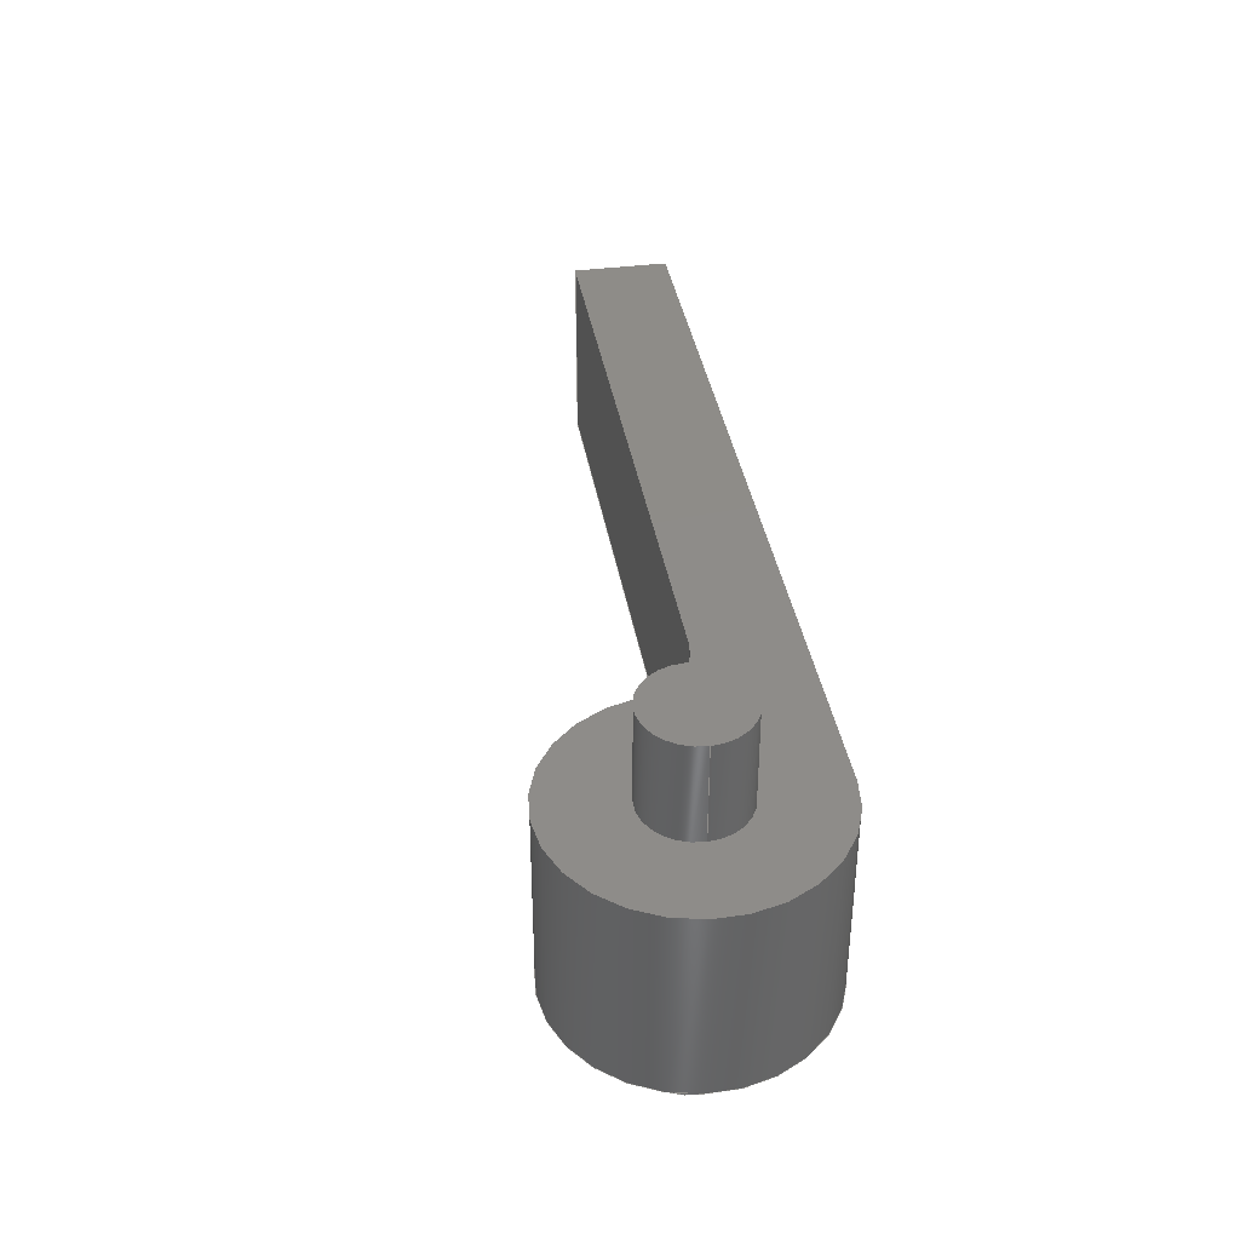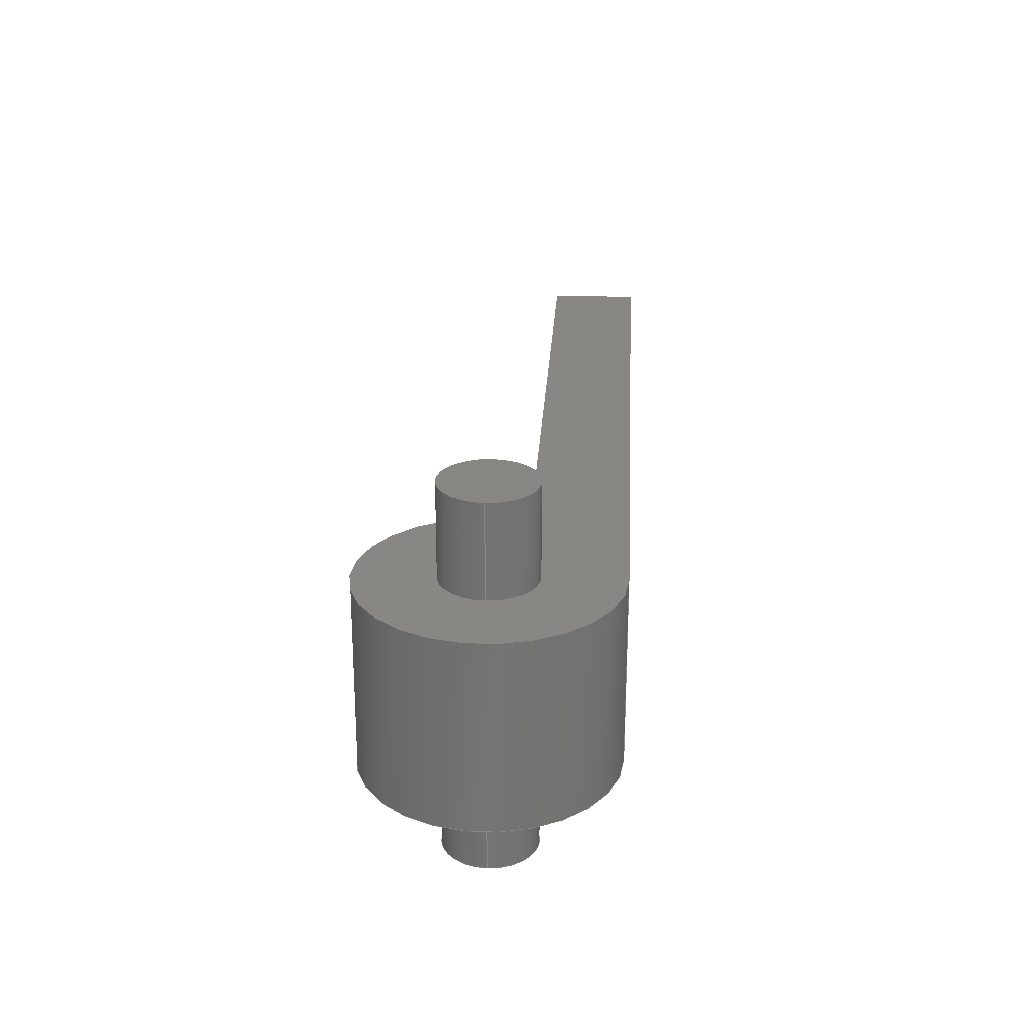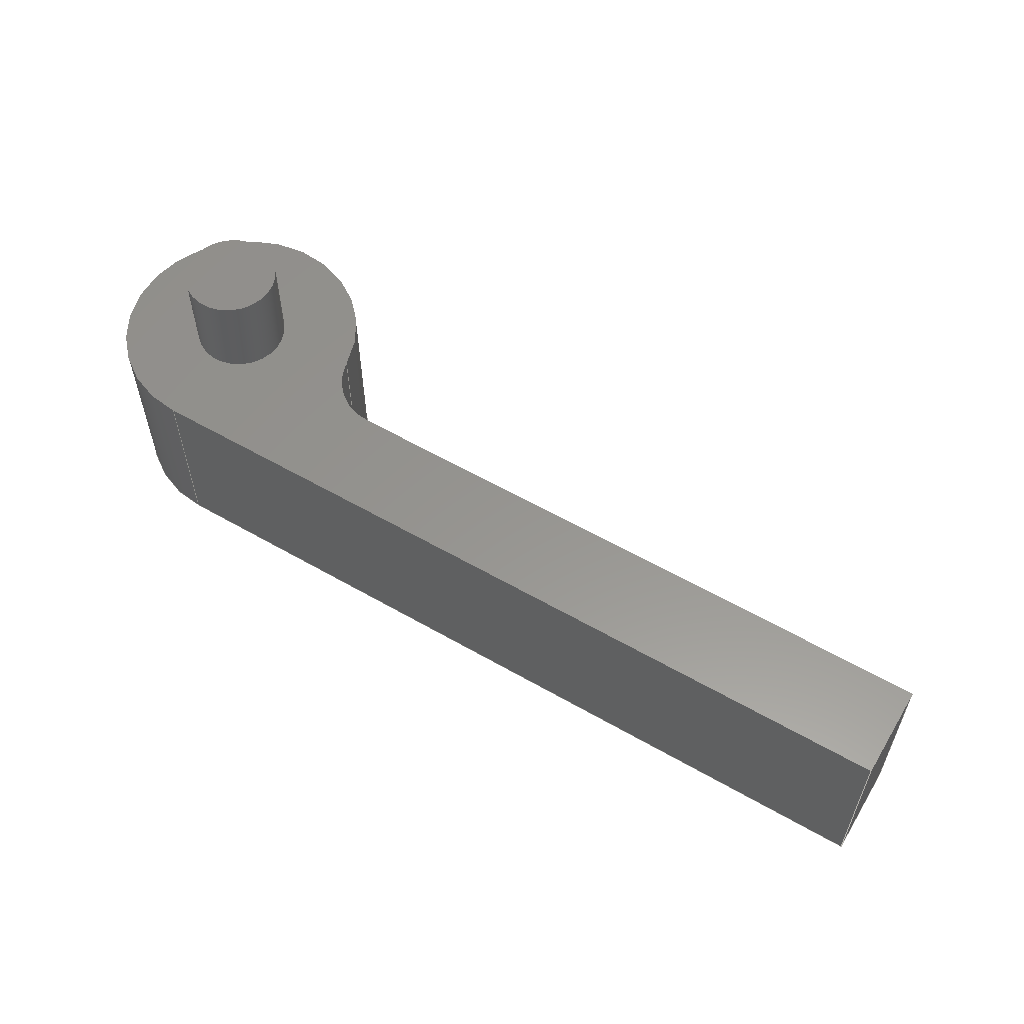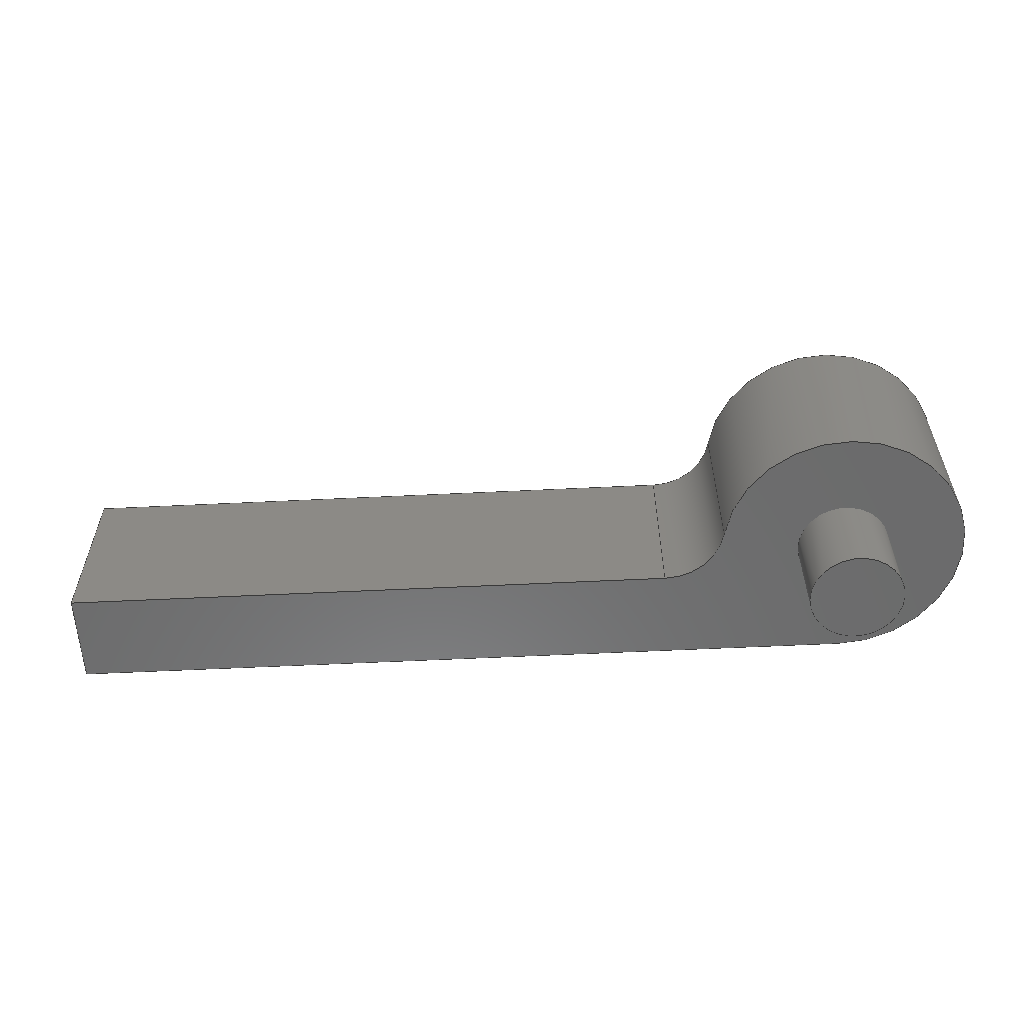
<metadata>
{"format":"step","ext":"step","renderer":"f3d","projection":"perspective","resolution":1024,"background":"white","views":[{"elev":37.9,"azim":-99.4,"up":"+Z"},{"elev":24.6,"azim":-86.6,"up":"+Z"},{"elev":57.8,"azim":30.8,"up":"+Z"},{"elev":-57.8,"azim":-177.1,"up":"+Z"}]}
</metadata>
<code>
ISO-10303-21;
DATA;
#1=MECHANICAL_DESIGN_GEOMETRIC_PRESENTATION_REPRESENTATION('',(#4),#301);
#2=SHAPE_REPRESENTATION_RELATIONSHIP('SRR','None',#308,#3);
#3=ADVANCED_BREP_SHAPE_REPRESENTATION('',(#5),#300);
#4=STYLED_ITEM('',(#317),#5);
#5=MANIFOLD_SOLID_BREP('Body1',#165);
#6=FACE_BOUND('',#36,.T.);
#7=FACE_BOUND('',#38,.T.);
#8=PLANE('',#185);
#9=PLANE('',#186);
#10=PLANE('',#193);
#11=PLANE('',#194);
#12=PLANE('',#195);
#13=PLANE('',#196);
#14=PLANE('',#197);
#15=FACE_OUTER_BOUND('',#26,.T.);
#16=FACE_OUTER_BOUND('',#27,.T.);
#17=FACE_OUTER_BOUND('',#28,.T.);
#18=FACE_OUTER_BOUND('',#29,.T.);
#19=FACE_OUTER_BOUND('',#30,.T.);
#20=FACE_OUTER_BOUND('',#31,.T.);
#21=FACE_OUTER_BOUND('',#32,.T.);
#22=FACE_OUTER_BOUND('',#33,.T.);
#23=FACE_OUTER_BOUND('',#34,.T.);
#24=FACE_OUTER_BOUND('',#35,.T.);
#25=FACE_OUTER_BOUND('',#37,.T.);
#26=EDGE_LOOP('',(#108,#109,#110,#111));
#27=EDGE_LOOP('',(#112,#113,#114,#115));
#28=EDGE_LOOP('',(#116));
#29=EDGE_LOOP('',(#117));
#30=EDGE_LOOP('',(#118,#119,#120,#121));
#31=EDGE_LOOP('',(#122,#123,#124,#125));
#32=EDGE_LOOP('',(#126,#127,#128,#129));
#33=EDGE_LOOP('',(#130,#131,#132,#133));
#34=EDGE_LOOP('',(#134,#135,#136,#137));
#35=EDGE_LOOP('',(#138,#139,#140,#141,#142));
#36=EDGE_LOOP('',(#143));
#37=EDGE_LOOP('',(#144,#145,#146,#147,#148));
#38=EDGE_LOOP('',(#149));
#39=LINE('',#256,#52);
#40=LINE('',#262,#53);
#41=LINE('',#271,#54);
#42=LINE('',#274,#55);
#43=LINE('',#280,#56);
#44=LINE('',#283,#57);
#45=LINE('',#285,#58);
#46=LINE('',#286,#59);
#47=LINE('',#289,#60);
#48=LINE('',#291,#61);
#49=LINE('',#292,#62);
#50=LINE('',#294,#63);
#51=LINE('',#295,#64);
#52=VECTOR('',#204,0.075);
#53=VECTOR('',#211,0.075);
#54=VECTOR('',#222,1);
#55=VECTOR('',#225,1);
#56=VECTOR('',#232,1);
#57=VECTOR('',#235,1);
#58=VECTOR('',#236,1);
#59=VECTOR('',#237,1);
#60=VECTOR('',#240,1);
#61=VECTOR('',#241,1);
#62=VECTOR('',#242,1);
#63=VECTOR('',#245,1);
#64=VECTOR('',#246,1);
#65=CIRCLE('',#180,0.075);
#66=CIRCLE('',#181,0.075);
#67=CIRCLE('',#183,0.075);
#68=CIRCLE('',#184,0.075);
#69=CIRCLE('',#188,0.2);
#70=CIRCLE('',#189,0.2);
#71=CIRCLE('',#191,0.1);
#72=CIRCLE('',#192,0.1);
#73=VERTEX_POINT('',#253);
#74=VERTEX_POINT('',#255);
#75=VERTEX_POINT('',#259);
#76=VERTEX_POINT('',#261);
#77=VERTEX_POINT('',#267);
#78=VERTEX_POINT('',#268);
#79=VERTEX_POINT('',#270);
#80=VERTEX_POINT('',#272);
#81=VERTEX_POINT('',#276);
#82=VERTEX_POINT('',#278);
#83=VERTEX_POINT('',#282);
#84=VERTEX_POINT('',#284);
#85=VERTEX_POINT('',#288);
#86=VERTEX_POINT('',#290);
#87=EDGE_CURVE('',#73,#73,#65,.T.);
#88=EDGE_CURVE('',#73,#74,#39,.T.);
#89=EDGE_CURVE('',#74,#74,#66,.T.);
#90=EDGE_CURVE('',#75,#75,#67,.T.);
#91=EDGE_CURVE('',#75,#76,#40,.T.);
#92=EDGE_CURVE('',#76,#76,#68,.T.);
#93=EDGE_CURVE('',#77,#78,#69,.T.);
#94=EDGE_CURVE('',#78,#79,#41,.T.);
#95=EDGE_CURVE('',#80,#79,#70,.T.);
#96=EDGE_CURVE('',#77,#80,#42,.T.);
#97=EDGE_CURVE('',#77,#81,#71,.T.);
#98=EDGE_CURVE('',#82,#80,#72,.T.);
#99=EDGE_CURVE('',#81,#82,#43,.T.);
#100=EDGE_CURVE('',#83,#81,#44,.T.);
#101=EDGE_CURVE('',#84,#82,#45,.T.);
#102=EDGE_CURVE('',#83,#84,#46,.T.);
#103=EDGE_CURVE('',#85,#83,#47,.T.);
#104=EDGE_CURVE('',#86,#84,#48,.T.);
#105=EDGE_CURVE('',#85,#86,#49,.T.);
#106=EDGE_CURVE('',#78,#85,#50,.T.);
#107=EDGE_CURVE('',#79,#86,#51,.T.);
#108=ORIENTED_EDGE('',*,*,#87,.T.);
#109=ORIENTED_EDGE('',*,*,#88,.T.);
#110=ORIENTED_EDGE('',*,*,#89,.F.);
#111=ORIENTED_EDGE('',*,*,#88,.F.);
#112=ORIENTED_EDGE('',*,*,#90,.F.);
#113=ORIENTED_EDGE('',*,*,#91,.T.);
#114=ORIENTED_EDGE('',*,*,#92,.F.);
#115=ORIENTED_EDGE('',*,*,#91,.F.);
#116=ORIENTED_EDGE('',*,*,#89,.T.);
#117=ORIENTED_EDGE('',*,*,#90,.T.);
#118=ORIENTED_EDGE('',*,*,#93,.T.);
#119=ORIENTED_EDGE('',*,*,#94,.T.);
#120=ORIENTED_EDGE('',*,*,#95,.F.);
#121=ORIENTED_EDGE('',*,*,#96,.F.);
#122=ORIENTED_EDGE('',*,*,#97,.F.);
#123=ORIENTED_EDGE('',*,*,#96,.T.);
#124=ORIENTED_EDGE('',*,*,#98,.F.);
#125=ORIENTED_EDGE('',*,*,#99,.F.);
#126=ORIENTED_EDGE('',*,*,#100,.T.);
#127=ORIENTED_EDGE('',*,*,#99,.T.);
#128=ORIENTED_EDGE('',*,*,#101,.F.);
#129=ORIENTED_EDGE('',*,*,#102,.F.);
#130=ORIENTED_EDGE('',*,*,#103,.T.);
#131=ORIENTED_EDGE('',*,*,#102,.T.);
#132=ORIENTED_EDGE('',*,*,#104,.F.);
#133=ORIENTED_EDGE('',*,*,#105,.F.);
#134=ORIENTED_EDGE('',*,*,#106,.T.);
#135=ORIENTED_EDGE('',*,*,#105,.T.);
#136=ORIENTED_EDGE('',*,*,#107,.F.);
#137=ORIENTED_EDGE('',*,*,#94,.F.);
#138=ORIENTED_EDGE('',*,*,#107,.T.);
#139=ORIENTED_EDGE('',*,*,#104,.T.);
#140=ORIENTED_EDGE('',*,*,#101,.T.);
#141=ORIENTED_EDGE('',*,*,#98,.T.);
#142=ORIENTED_EDGE('',*,*,#95,.T.);
#143=ORIENTED_EDGE('',*,*,#92,.T.);
#144=ORIENTED_EDGE('',*,*,#106,.F.);
#145=ORIENTED_EDGE('',*,*,#93,.F.);
#146=ORIENTED_EDGE('',*,*,#97,.T.);
#147=ORIENTED_EDGE('',*,*,#100,.F.);
#148=ORIENTED_EDGE('',*,*,#103,.F.);
#149=ORIENTED_EDGE('',*,*,#87,.F.);
#150=CYLINDRICAL_SURFACE('',#179,0.075);
#151=CYLINDRICAL_SURFACE('',#182,0.075);
#152=CYLINDRICAL_SURFACE('',#187,0.2);
#153=CYLINDRICAL_SURFACE('',#190,0.1);
#154=ADVANCED_FACE('',(#15),#150,.T.);
#155=ADVANCED_FACE('',(#16),#151,.T.);
#156=ADVANCED_FACE('',(#17),#8,.F.);
#157=ADVANCED_FACE('',(#18),#9,.T.);
#158=ADVANCED_FACE('',(#19),#152,.T.);
#159=ADVANCED_FACE('',(#20),#153,.F.);
#160=ADVANCED_FACE('',(#21),#10,.T.);
#161=ADVANCED_FACE('',(#22),#11,.T.);
#162=ADVANCED_FACE('',(#23),#12,.T.);
#163=ADVANCED_FACE('',(#24,#6),#13,.T.);
#164=ADVANCED_FACE('',(#25,#7),#14,.F.);
#165=CLOSED_SHELL('',(#154,#155,#156,#157,#158,#159,#160,#161,#162,#163,
#164));
#166=DERIVED_UNIT_ELEMENT(#168,1);
#167=DERIVED_UNIT_ELEMENT(#303,3);
#168=(
MASS_UNIT()
NAMED_UNIT(*)
SI_UNIT(.KILO.,.GRAM.)
);
#169=DERIVED_UNIT((#166,#167));
#170=MEASURE_REPRESENTATION_ITEM('density measure',
POSITIVE_RATIO_MEASURE(7850),#169);
#171=PROPERTY_DEFINITION_REPRESENTATION(#176,#173);
#172=PROPERTY_DEFINITION_REPRESENTATION(#177,#174);
#173=REPRESENTATION('material name',(#175),#300);
#174=REPRESENTATION('density',(#170),#300);
#175=DESCRIPTIVE_REPRESENTATION_ITEM('Steel','Steel');
#176=PROPERTY_DEFINITION('material property','material name',#310);
#177=PROPERTY_DEFINITION('material property','density of part',#310);
#178=AXIS2_PLACEMENT_3D('placement',#251,#198,#199);
#179=AXIS2_PLACEMENT_3D('',#252,#200,#201);
#180=AXIS2_PLACEMENT_3D('',#254,#202,#203);
#181=AXIS2_PLACEMENT_3D('',#257,#205,#206);
#182=AXIS2_PLACEMENT_3D('',#258,#207,#208);
#183=AXIS2_PLACEMENT_3D('',#260,#209,#210);
#184=AXIS2_PLACEMENT_3D('',#263,#212,#213);
#185=AXIS2_PLACEMENT_3D('',#264,#214,#215);
#186=AXIS2_PLACEMENT_3D('',#265,#216,#217);
#187=AXIS2_PLACEMENT_3D('',#266,#218,#219);
#188=AXIS2_PLACEMENT_3D('',#269,#220,#221);
#189=AXIS2_PLACEMENT_3D('',#273,#223,#224);
#190=AXIS2_PLACEMENT_3D('',#275,#226,#227);
#191=AXIS2_PLACEMENT_3D('',#277,#228,#229);
#192=AXIS2_PLACEMENT_3D('',#279,#230,#231);
#193=AXIS2_PLACEMENT_3D('',#281,#233,#234);
#194=AXIS2_PLACEMENT_3D('',#287,#238,#239);
#195=AXIS2_PLACEMENT_3D('',#293,#243,#244);
#196=AXIS2_PLACEMENT_3D('',#296,#247,#248);
#197=AXIS2_PLACEMENT_3D('',#297,#249,#250);
#198=DIRECTION('axis',(0,0,1));
#199=DIRECTION('refdir',(1,0,0));
#200=DIRECTION('center_axis',(0,0,1));
#201=DIRECTION('ref_axis',(1,0,0));
#202=DIRECTION('center_axis',(0,0,-1));
#203=DIRECTION('ref_axis',(1,0,0));
#204=DIRECTION('',(0,0,-1));
#205=DIRECTION('center_axis',(0,0,-1));
#206=DIRECTION('ref_axis',(1,0,0));
#207=DIRECTION('center_axis',(0,0,1));
#208=DIRECTION('ref_axis',(1,0,0));
#209=DIRECTION('center_axis',(0,0,1));
#210=DIRECTION('ref_axis',(1,0,0));
#211=DIRECTION('',(0,0,-1));
#212=DIRECTION('center_axis',(0,0,-1));
#213=DIRECTION('ref_axis',(1,0,0));
#214=DIRECTION('center_axis',(0,0,1));
#215=DIRECTION('ref_axis',(1,0,0));
#216=DIRECTION('center_axis',(0,0,1));
#217=DIRECTION('ref_axis',(1,0,0));
#218=DIRECTION('center_axis',(0,0,1));
#219=DIRECTION('ref_axis',(-0.7638,0.6455,0));
#220=DIRECTION('center_axis',(0,0,1));
#221=DIRECTION('ref_axis',(0.986,0.1667,0));
#222=DIRECTION('',(0,0,1));
#223=DIRECTION('center_axis',(0,0,1));
#224=DIRECTION('ref_axis',(0.986,0.1667,0));
#225=DIRECTION('',(0,0,1));
#226=DIRECTION('center_axis',(0,0,1));
#227=DIRECTION('ref_axis',(-0.986,-0.1667,0));
#228=DIRECTION('center_axis',(0,0,1));
#229=DIRECTION('ref_axis',(-0.986,-0.1667,0));
#230=DIRECTION('center_axis',(0,0,-1));
#231=DIRECTION('ref_axis',(-0.986,-0.1667,0));
#232=DIRECTION('',(0,0,1));
#233=DIRECTION('center_axis',(0,1,0));
#234=DIRECTION('ref_axis',(-1,0,0));
#235=DIRECTION('',(-1,0,0));
#236=DIRECTION('',(-1,0,0));
#237=DIRECTION('',(0,0,1));
#238=DIRECTION('center_axis',(1,0,0));
#239=DIRECTION('ref_axis',(0,1,0));
#240=DIRECTION('',(0,1,0));
#241=DIRECTION('',(0,1,0));
#242=DIRECTION('',(0,0,1));
#243=DIRECTION('center_axis',(0,-1,0));
#244=DIRECTION('ref_axis',(1,0,0));
#245=DIRECTION('',(1,0,0));
#246=DIRECTION('',(1,0,0));
#247=DIRECTION('center_axis',(0,0,1));
#248=DIRECTION('ref_axis',(1,0,0));
#249=DIRECTION('center_axis',(0,0,1));
#250=DIRECTION('ref_axis',(1,0,0));
#251=CARTESIAN_POINT('',(0,0,0));
#252=CARTESIAN_POINT('Origin',(0,0.2,0.3));
#253=CARTESIAN_POINT('',(-0.075,0.2,0));
#254=CARTESIAN_POINT('Origin',(0,0.2,0));
#255=CARTESIAN_POINT('',(-0.075,0.2,-0.15));
#256=CARTESIAN_POINT('',(-0.075,0.2,0.3));
#257=CARTESIAN_POINT('Origin',(0,0.2,-0.15));
#258=CARTESIAN_POINT('Origin',(0,0.2,0.3));
#259=CARTESIAN_POINT('',(-0.075,0.2,0.45));
#260=CARTESIAN_POINT('Origin',(0,0.2,0.45));
#261=CARTESIAN_POINT('',(-0.075,0.2,0.3));
#262=CARTESIAN_POINT('',(-0.075,0.2,0.3));
#263=CARTESIAN_POINT('Origin',(0,0.2,0.3));
#264=CARTESIAN_POINT('Origin',(0,0.2,-0.15));
#265=CARTESIAN_POINT('Origin',(0,0.2,0.45));
#266=CARTESIAN_POINT('Origin',(2.776e-17,0.2,0));
#267=CARTESIAN_POINT('',(0.1972,0.2333,0));
#268=CARTESIAN_POINT('',(9.021e-17,8.327e-17,0));
#269=CARTESIAN_POINT('Origin',(2.776e-17,0.2,0));
#270=CARTESIAN_POINT('',(8.327e-17,8.327e-17,0.3));
#271=CARTESIAN_POINT('',(9.021e-17,8.327e-17,0));
#272=CARTESIAN_POINT('',(0.1972,0.2333,0.3));
#273=CARTESIAN_POINT('Origin',(2.776e-17,0.2,0.3));
#274=CARTESIAN_POINT('',(0.1972,0.2333,0));
#275=CARTESIAN_POINT('Origin',(0.2958,0.25,0));
#276=CARTESIAN_POINT('',(0.2958,0.15,0));
#277=CARTESIAN_POINT('Origin',(0.2958,0.25,0));
#278=CARTESIAN_POINT('',(0.2958,0.15,0.3));
#279=CARTESIAN_POINT('Origin',(0.2958,0.25,0.3));
#280=CARTESIAN_POINT('',(0.2958,0.15,0));
#281=CARTESIAN_POINT('Origin',(1.3,0.15,0));
#282=CARTESIAN_POINT('',(1.3,0.15,0));
#283=CARTESIAN_POINT('',(1.3,0.15,0));
#284=CARTESIAN_POINT('',(1.3,0.15,0.3));
#285=CARTESIAN_POINT('',(1.3,0.15,0.3));
#286=CARTESIAN_POINT('',(1.3,0.15,0));
#287=CARTESIAN_POINT('Origin',(1.3,0,0));
#288=CARTESIAN_POINT('',(1.3,0,0));
#289=CARTESIAN_POINT('',(1.3,0,0));
#290=CARTESIAN_POINT('',(1.3,0,0.3));
#291=CARTESIAN_POINT('',(1.3,0,0.3));
#292=CARTESIAN_POINT('',(1.3,0,0));
#293=CARTESIAN_POINT('Origin',(9.021e-17,0,0));
#294=CARTESIAN_POINT('',(0,0,0));
#295=CARTESIAN_POINT('',(0,0,0.3));
#296=CARTESIAN_POINT('Origin',(0.55,0.2,0.3));
#297=CARTESIAN_POINT('Origin',(0.55,0.2,0));
#298=UNCERTAINTY_MEASURE_WITH_UNIT(LENGTH_MEASURE(0.001),#302,
'DISTANCE_ACCURACY_VALUE',
'Maximum model space distance between geometric entities at asserted c
onnectivities');
#299=UNCERTAINTY_MEASURE_WITH_UNIT(LENGTH_MEASURE(0.001),#302,
'DISTANCE_ACCURACY_VALUE',
'Maximum model space distance between geometric entities at asserted c
onnectivities');
#300=(
GEOMETRIC_REPRESENTATION_CONTEXT(3)
GLOBAL_UNCERTAINTY_ASSIGNED_CONTEXT((#298))
GLOBAL_UNIT_ASSIGNED_CONTEXT((#302,#304,#305))
REPRESENTATION_CONTEXT('','3D')
);
#301=(
GEOMETRIC_REPRESENTATION_CONTEXT(3)
GLOBAL_UNCERTAINTY_ASSIGNED_CONTEXT((#299))
GLOBAL_UNIT_ASSIGNED_CONTEXT((#302,#304,#305))
REPRESENTATION_CONTEXT('','3D')
);
#302=(
LENGTH_UNIT()
NAMED_UNIT(*)
SI_UNIT(.CENTI.,.METRE.)
);
#303=(
LENGTH_UNIT()
NAMED_UNIT(*)
SI_UNIT($,.METRE.)
);
#304=(
NAMED_UNIT(*)
PLANE_ANGLE_UNIT()
SI_UNIT($,.RADIAN.)
);
#305=(
NAMED_UNIT(*)
SI_UNIT($,.STERADIAN.)
SOLID_ANGLE_UNIT()
);
#306=SHAPE_DEFINITION_REPRESENTATION(#307,#308);
#307=PRODUCT_DEFINITION_SHAPE('',$,#310);
#308=SHAPE_REPRESENTATION('',(#178),#300);
#309=PRODUCT_DEFINITION_CONTEXT('part definition',#314,'design');
#310=PRODUCT_DEFINITION('11A v2 (1)','11A v2 (1)',#311,#309);
#311=PRODUCT_DEFINITION_FORMATION('',$,#316);
#312=PRODUCT_RELATED_PRODUCT_CATEGORY('11A v2 (1)','11A v2 (1)',(#316));
#313=APPLICATION_PROTOCOL_DEFINITION('international standard',
'automotive_design',2009,#314);
#314=APPLICATION_CONTEXT(
'Core Data for Automotive Mechanical Design Process');
#315=PRODUCT_CONTEXT('part definition',#314,'mechanical');
#316=PRODUCT('11A v2 (1)','11A v2 (1)',$,(#315));
#317=PRESENTATION_STYLE_ASSIGNMENT((#318));
#318=SURFACE_STYLE_USAGE(.BOTH.,#319);
#319=SURFACE_SIDE_STYLE('',(#320));
#320=SURFACE_STYLE_FILL_AREA(#321);
#321=FILL_AREA_STYLE('Steel - Satin',(#322));
#322=FILL_AREA_STYLE_COLOUR('Steel - Satin',#323);
#323=COLOUR_RGB('Steel - Satin',0.6275,0.6275,0.6275);
ENDSEC;
END-ISO-10303-21;

</code>
